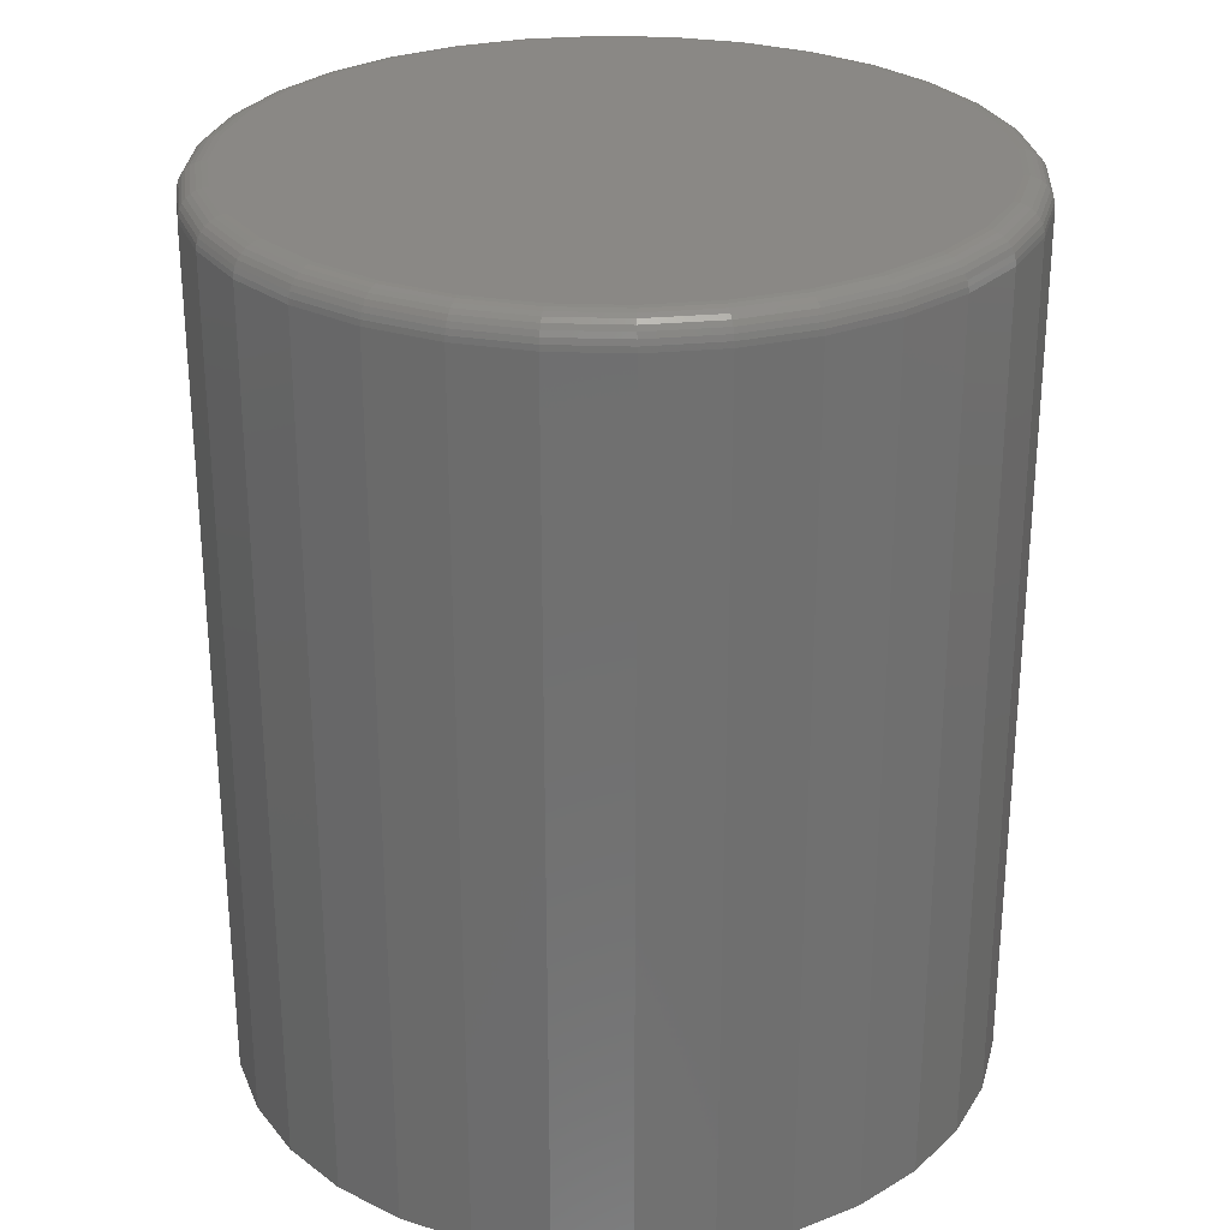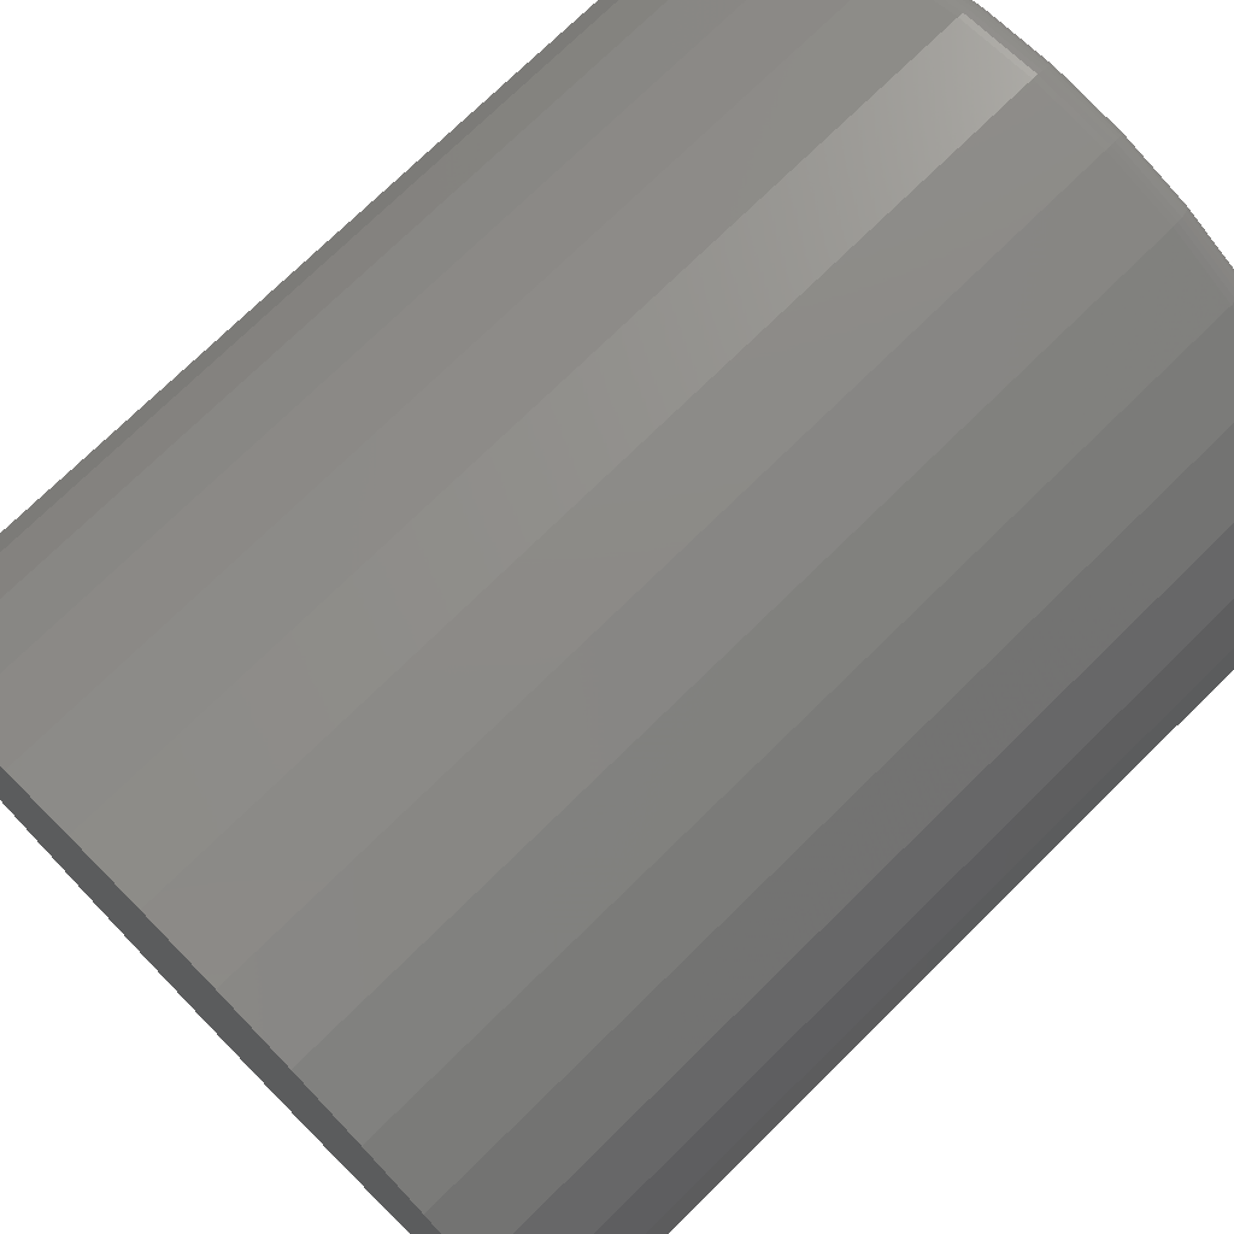
<metadata>
{"format":"stl","ext":"stl","renderer":"f3d","projection":"perspective","resolution":1024,"background":"white","views":[{"elev":27.8,"azim":-126.3,"up":"+Y"},{"elev":73.8,"azim":45.5,"up":"+Z"}]}
</metadata>
<code>
# stl→obj: 320 verts, 636 faces
v 0.006579 7.012e-17 0.2924
v 0.06361 7.645e-17 0.2867
v -0.05046 6.379e-17 0.2867
v 0.006579 7.012e-17 -0.2924
v -0.05046 6.379e-17 -0.2867
v 0.06361 7.645e-17 -0.2867
v -0.1053 5.77e-17 -0.2701
v 0.1185 8.254e-17 -0.2701
v -0.1558 5.209e-17 -0.2431
v 0.169 8.815e-17 -0.2431
v -0.2001 4.717e-17 -0.2067
v 0.2133 9.307e-17 -0.2067
v -0.2365 4.313e-17 -0.1624
v 0.2497 9.711e-17 -0.1624
v -0.2635 4.013e-17 -0.1119
v 0.2767 1.001e-16 -0.1119
v -0.2802 3.829e-17 -0.05704
v 0.2933 1.02e-16 -0.05704
v -0.2858 3.766e-17 -2.783e-16
v 0.2989 1.026e-16 -1.618e-16
v -0.2802 3.829e-17 0.05704
v 0.2933 1.02e-16 0.05704
v -0.2635 4.013e-17 0.1119
v 0.2767 1.001e-16 0.1119
v -0.2365 4.313e-17 0.1624
v 0.2497 9.711e-17 0.1624
v -0.2001 4.717e-17 0.2067
v 0.2133 9.307e-17 0.2067
v -0.1558 5.209e-17 0.2431
v 0.169 8.815e-17 0.2431
v -0.1053 5.77e-17 0.2701
v 0.1185 8.254e-17 0.2701
v 0.3224 -0.02344 -4.158e-16
v 0.3224 -0.75 -5.801e-17
v 0.3163 -0.02344 -0.06161
v 0.3163 -0.75 -0.06161
v 0.2983 -0.02344 -0.1208
v 0.2983 -0.75 -0.1208
v 0.2691 -0.02344 -0.1754
v 0.2691 -0.75 -0.1754
v 0.2299 -0.02344 -0.2233
v 0.2299 -0.75 -0.2233
v 0.182 -0.02344 -0.2626
v 0.182 -0.75 -0.2626
v 0.1274 -0.02344 -0.2918
v 0.1274 -0.75 -0.2918
v 0.06819 -0.02344 -0.3097
v 0.06819 -0.75 -0.3097
v 0.006579 -0.02344 -0.3158
v 0.006579 -0.75 -0.3158
v -0.05503 -0.02344 -0.3097
v -0.05503 -0.75 -0.3097
v -0.1143 -0.02344 -0.2918
v -0.1143 -0.75 -0.2918
v -0.1689 -0.02344 -0.2626
v -0.1689 -0.75 -0.2626
v -0.2167 -0.02344 -0.2233
v -0.2167 -0.75 -0.2233
v -0.256 -0.02344 -0.1754
v -0.256 -0.75 -0.1754
v -0.2852 -0.02344 -0.1208
v -0.2852 -0.75 -0.1208
v -0.3031 -0.02344 -0.06161
v -0.3031 -0.75 -0.06161
v -0.3092 -0.02344 1.934e-17
v -0.3092 -0.75 1.934e-17
v -0.3031 -0.02344 0.06161
v -0.3031 -0.75 0.06161
v -0.2852 -0.02344 0.1208
v -0.2852 -0.75 0.1208
v -0.256 -0.02344 0.1754
v -0.256 -0.75 0.1754
v -0.2167 -0.02344 0.2233
v -0.2167 -0.75 0.2233
v -0.1689 -0.02344 0.2626
v -0.1689 -0.75 0.2626
v -0.1143 -0.02344 0.2918
v -0.1143 -0.75 0.2918
v -0.05503 -0.02344 0.3097
v -0.05503 -0.75 0.3097
v 0.006579 -0.02344 0.3158
v 0.006579 -0.75 0.3158
v 0.06819 -0.02344 0.3097
v 0.06819 -0.75 0.3097
v 0.1274 -0.02344 0.2918
v 0.1274 -0.75 0.2918
v 0.182 -0.02344 0.2626
v 0.182 -0.75 0.2626
v 0.2299 -0.02344 0.2233
v 0.2299 -0.75 0.2233
v 0.2691 -0.02344 0.1754
v 0.2691 -0.75 0.1754
v 0.2983 -0.02344 0.1208
v 0.2983 -0.75 0.1208
v 0.3163 -0.02344 0.06161
v 0.3163 -0.75 0.06161
v 0.3219 -0.01887 -8.328e-17
v 0.3159 -0.01887 -0.06152
v 0.3206 -0.01447 -5.554e-17
v 0.3146 -0.01447 -0.06126
v 0.3184 -0.01042 -8.331e-17
v 0.3124 -0.01042 -0.06084
v 0.3155 -0.006865 -8.332e-17
v 0.3096 -0.006865 -0.06027
v 0.312 -0.00395 -8.333e-17
v 0.3061 -0.00395 -0.05958
v 0.3079 -0.001784 -8.334e-17
v 0.3021 -0.001784 -0.05878
v 0.3035 -0.0004503 -8.335e-17
v 0.2978 -0.0004503 -0.05793
v -0.3027 -0.01887 -0.06152
v -0.3088 -0.01887 -1.388e-16
v -0.3014 -0.01447 -0.06126
v -0.3074 -0.01447 -1.666e-16
v -0.2993 -0.01042 -0.06084
v -0.3053 -0.01042 -1.388e-16
v -0.2964 -0.006865 -0.06027
v -0.3023 -0.006865 -1.388e-16
v -0.2929 -0.00395 -0.05958
v -0.2988 -0.00395 -1.388e-16
v -0.289 -0.001784 -0.05878
v -0.2947 -0.001784 -1.389e-16
v -0.2846 -0.0004503 -0.05793
v -0.2903 -0.0004503 -1.389e-16
v -0.2848 -0.01887 -0.1207
v -0.2835 -0.01447 -0.1202
v -0.2815 -0.01042 -0.1193
v -0.2788 -0.006865 -0.1182
v -0.2755 -0.00395 -0.1169
v -0.2718 -0.001784 -0.1153
v -0.2677 -0.0004503 -0.1136
v -0.2556 -0.01887 -0.1752
v -0.2545 -0.01447 -0.1745
v -0.2527 -0.01042 -0.1732
v -0.2503 -0.006865 -0.1716
v -0.2473 -0.00395 -0.1697
v -0.244 -0.001784 -0.1674
v -0.2403 -0.0004503 -0.165
v -0.2164 -0.01887 -0.223
v -0.2155 -0.01447 -0.222
v -0.2139 -0.01042 -0.2205
v -0.2119 -0.006865 -0.2184
v -0.2094 -0.00395 -0.2159
v -0.2065 -0.001784 -0.2131
v -0.2034 -0.0004503 -0.21
v -0.1686 -0.01887 -0.2622
v -0.1679 -0.01447 -0.2611
v -0.1667 -0.01042 -0.2593
v -0.1651 -0.006865 -0.2569
v -0.1631 -0.00395 -0.2539
v -0.1608 -0.001784 -0.2505
v -0.1584 -0.0004503 -0.2469
v -0.1141 -0.01887 -0.2913
v -0.1136 -0.01447 -0.2901
v -0.1128 -0.01042 -0.2881
v -0.1116 -0.006865 -0.2854
v -0.1103 -0.00395 -0.2821
v -0.1087 -0.001784 -0.2784
v -0.107 -0.0004503 -0.2743
v -0.05494 -0.01887 -0.3093
v -0.05468 -0.01447 -0.308
v -0.05426 -0.01042 -0.3058
v -0.05369 -0.006865 -0.303
v -0.053 -0.00395 -0.2995
v -0.05221 -0.001784 -0.2955
v -0.05135 -0.0004503 -0.2912
v 0.006579 -0.01887 -0.3153
v 0.006579 -0.01447 -0.314
v 0.006579 -0.01042 -0.3118
v 0.006579 -0.006865 -0.3089
v 0.006579 -0.00395 -0.3054
v 0.006579 -0.001784 -0.3013
v 0.006579 -0.0004503 -0.2969
v 0.0681 -0.01887 -0.3093
v 0.06784 -0.01447 -0.308
v 0.06742 -0.01042 -0.3058
v 0.06685 -0.006865 -0.303
v 0.06615 -0.00395 -0.2995
v 0.06536 -0.001784 -0.2955
v 0.06451 -0.0004503 -0.2912
v 0.1273 -0.01887 -0.2913
v 0.1267 -0.01447 -0.2901
v 0.1259 -0.01042 -0.2881
v 0.1248 -0.006865 -0.2854
v 0.1234 -0.00395 -0.2821
v 0.1219 -0.001784 -0.2784
v 0.1202 -0.0004503 -0.2743
v 0.1818 -0.01887 -0.2622
v 0.181 -0.01447 -0.2611
v 0.1798 -0.01042 -0.2593
v 0.1782 -0.006865 -0.2569
v 0.1762 -0.00395 -0.2539
v 0.174 -0.001784 -0.2505
v 0.1715 -0.0004503 -0.2469
v 0.2296 -0.01887 -0.223
v 0.2286 -0.01447 -0.222
v 0.2271 -0.01042 -0.2205
v 0.225 -0.006865 -0.2184
v 0.2225 -0.00395 -0.2159
v 0.2196 -0.001784 -0.2131
v 0.2165 -0.0004503 -0.21
v 0.2688 -0.01887 -0.1752
v 0.2677 -0.01447 -0.1745
v 0.2659 -0.01042 -0.1732
v 0.2634 -0.006865 -0.1716
v 0.2605 -0.00395 -0.1697
v 0.2571 -0.001784 -0.1674
v 0.2535 -0.0004503 -0.165
v 0.2979 -0.01887 -0.1207
v 0.2967 -0.01447 -0.1202
v 0.2947 -0.01042 -0.1193
v 0.292 -0.006865 -0.1182
v 0.2887 -0.00395 -0.1169
v 0.285 -0.001784 -0.1153
v 0.2809 -0.0004503 -0.1136
v -0.3027 -0.01887 0.06152
v -0.3014 -0.01447 0.06126
v -0.2993 -0.01042 0.06084
v -0.2964 -0.006865 0.06027
v -0.2929 -0.00395 0.05958
v -0.289 -0.001784 0.05878
v -0.2846 -0.0004503 0.05793
v 0.3159 -0.01887 0.06152
v 0.3146 -0.01447 0.06126
v 0.3124 -0.01042 0.06084
v 0.3096 -0.006865 0.06027
v 0.3061 -0.00395 0.05958
v 0.3021 -0.001784 0.05878
v 0.2978 -0.0004503 0.05793
v 0.2979 -0.01887 0.1207
v 0.2967 -0.01447 0.1202
v 0.2947 -0.01042 0.1193
v 0.292 -0.006865 0.1182
v 0.2887 -0.00395 0.1169
v 0.285 -0.001784 0.1153
v 0.2809 -0.0004503 0.1136
v 0.2688 -0.01887 0.1752
v 0.2677 -0.01447 0.1745
v 0.2659 -0.01042 0.1732
v 0.2634 -0.006865 0.1716
v 0.2605 -0.00395 0.1697
v 0.2571 -0.001784 0.1674
v 0.2535 -0.0004503 0.165
v 0.2296 -0.01887 0.223
v 0.2286 -0.01447 0.222
v 0.2271 -0.01042 0.2205
v 0.225 -0.006865 0.2184
v 0.2225 -0.00395 0.2159
v 0.2196 -0.001784 0.2131
v 0.2165 -0.0004503 0.21
v 0.1818 -0.01887 0.2622
v 0.181 -0.01447 0.2611
v 0.1798 -0.01042 0.2593
v 0.1782 -0.006865 0.2569
v 0.1762 -0.00395 0.2539
v 0.174 -0.001784 0.2505
v 0.1715 -0.0004503 0.2469
v 0.1273 -0.01887 0.2913
v 0.1267 -0.01447 0.2901
v 0.1259 -0.01042 0.2881
v 0.1248 -0.006865 0.2854
v 0.1234 -0.00395 0.2821
v 0.1219 -0.001784 0.2784
v 0.1202 -0.0004503 0.2743
v 0.0681 -0.01887 0.3093
v 0.06784 -0.01447 0.308
v 0.06742 -0.01042 0.3058
v 0.06685 -0.006865 0.303
v 0.06615 -0.00395 0.2995
v 0.06536 -0.001784 0.2955
v 0.06451 -0.0004503 0.2912
v 0.006579 -0.01887 0.3153
v 0.006579 -0.01447 0.314
v 0.006579 -0.01042 0.3118
v 0.006579 -0.006865 0.3089
v 0.006579 -0.00395 0.3054
v 0.006579 -0.001784 0.3013
v 0.006579 -0.0004503 0.2969
v -0.05494 -0.01887 0.3093
v -0.05468 -0.01447 0.308
v -0.05426 -0.01042 0.3058
v -0.05369 -0.006865 0.303
v -0.053 -0.00395 0.2995
v -0.05221 -0.001784 0.2955
v -0.05135 -0.0004503 0.2912
v -0.1141 -0.01887 0.2913
v -0.1136 -0.01447 0.2901
v -0.1128 -0.01042 0.2881
v -0.1116 -0.006865 0.2854
v -0.1103 -0.00395 0.2821
v -0.1087 -0.001784 0.2784
v -0.107 -0.0004503 0.2743
v -0.1686 -0.01887 0.2622
v -0.1679 -0.01447 0.2611
v -0.1667 -0.01042 0.2593
v -0.1651 -0.006865 0.2569
v -0.1631 -0.00395 0.2539
v -0.1608 -0.001784 0.2505
v -0.1584 -0.0004503 0.2469
v -0.2164 -0.01887 0.223
v -0.2155 -0.01447 0.222
v -0.2139 -0.01042 0.2205
v -0.2119 -0.006865 0.2184
v -0.2094 -0.00395 0.2159
v -0.2065 -0.001784 0.2131
v -0.2034 -0.0004503 0.21
v -0.2556 -0.01887 0.1752
v -0.2545 -0.01447 0.1745
v -0.2527 -0.01042 0.1732
v -0.2503 -0.006865 0.1716
v -0.2473 -0.00395 0.1697
v -0.244 -0.001784 0.1674
v -0.2403 -0.0004503 0.165
v -0.2848 -0.01887 0.1207
v -0.2835 -0.01447 0.1202
v -0.2815 -0.01042 0.1193
v -0.2788 -0.006865 0.1182
v -0.2755 -0.00395 0.1169
v -0.2718 -0.001784 0.1153
v -0.2677 -0.0004503 0.1136
f 1 2 3
f 4 5 6
f 6 5 7
f 6 7 8
f 8 7 9
f 8 9 10
f 10 9 11
f 10 11 12
f 12 11 13
f 12 13 14
f 14 13 15
f 14 15 16
f 16 15 17
f 16 17 18
f 18 17 19
f 18 19 20
f 20 19 21
f 20 21 22
f 22 21 23
f 22 23 24
f 24 23 25
f 24 25 26
f 26 25 27
f 26 27 28
f 28 27 29
f 28 29 30
f 30 29 31
f 30 31 32
f 32 31 3
f 32 3 2
f 33 34 35
f 35 34 36
f 35 36 37
f 37 36 38
f 37 38 39
f 39 38 40
f 39 40 41
f 41 40 42
f 41 42 43
f 43 42 44
f 43 44 45
f 45 44 46
f 45 46 47
f 47 46 48
f 47 48 49
f 49 48 50
f 49 50 51
f 51 50 52
f 51 52 53
f 53 52 54
f 53 54 55
f 55 54 56
f 55 56 57
f 57 56 58
f 57 58 59
f 59 58 60
f 59 60 61
f 61 60 62
f 61 62 63
f 63 62 64
f 63 64 65
f 65 64 66
f 65 66 67
f 67 66 68
f 67 68 69
f 69 68 70
f 69 70 71
f 71 70 72
f 71 72 73
f 73 72 74
f 73 74 75
f 75 74 76
f 75 76 77
f 77 76 78
f 77 78 79
f 79 78 80
f 79 80 81
f 81 80 82
f 81 82 83
f 83 82 84
f 83 84 85
f 85 84 86
f 85 86 87
f 87 86 88
f 87 88 89
f 89 88 90
f 89 90 91
f 91 90 92
f 91 92 93
f 93 92 94
f 93 94 95
f 95 94 96
f 95 96 33
f 33 96 34
f 33 35 97
f 97 35 98
f 97 98 99
f 99 98 100
f 99 100 101
f 101 100 102
f 101 102 103
f 103 102 104
f 103 104 105
f 105 104 106
f 105 106 107
f 107 106 108
f 107 108 109
f 109 108 110
f 109 110 20
f 20 110 18
f 63 65 111
f 111 65 112
f 111 112 113
f 113 112 114
f 113 114 115
f 115 114 116
f 115 116 117
f 117 116 118
f 117 118 119
f 119 118 120
f 119 120 121
f 121 120 122
f 121 122 123
f 123 122 124
f 123 124 17
f 17 124 19
f 61 63 125
f 125 63 111
f 125 111 126
f 126 111 113
f 126 113 127
f 127 113 115
f 127 115 128
f 128 115 117
f 128 117 129
f 129 117 119
f 129 119 130
f 130 119 121
f 130 121 131
f 131 121 123
f 131 123 15
f 15 123 17
f 59 61 132
f 132 61 125
f 132 125 133
f 133 125 126
f 133 126 134
f 134 126 127
f 134 127 135
f 135 127 128
f 135 128 136
f 136 128 129
f 136 129 137
f 137 129 130
f 137 130 138
f 138 130 131
f 138 131 13
f 13 131 15
f 57 59 139
f 139 59 132
f 139 132 140
f 140 132 133
f 140 133 141
f 141 133 134
f 141 134 142
f 142 134 135
f 142 135 143
f 143 135 136
f 143 136 144
f 144 136 137
f 144 137 145
f 145 137 138
f 145 138 11
f 11 138 13
f 55 57 146
f 146 57 139
f 146 139 147
f 147 139 140
f 147 140 148
f 148 140 141
f 148 141 149
f 149 141 142
f 149 142 150
f 150 142 143
f 150 143 151
f 151 143 144
f 151 144 152
f 152 144 145
f 152 145 9
f 9 145 11
f 53 55 153
f 153 55 146
f 153 146 154
f 154 146 147
f 154 147 155
f 155 147 148
f 155 148 156
f 156 148 149
f 156 149 157
f 157 149 150
f 157 150 158
f 158 150 151
f 158 151 159
f 159 151 152
f 159 152 7
f 7 152 9
f 51 53 160
f 160 53 153
f 160 153 161
f 161 153 154
f 161 154 162
f 162 154 155
f 162 155 163
f 163 155 156
f 163 156 164
f 164 156 157
f 164 157 165
f 165 157 158
f 165 158 166
f 166 158 159
f 166 159 5
f 5 159 7
f 49 51 167
f 167 51 160
f 167 160 168
f 168 160 161
f 168 161 169
f 169 161 162
f 169 162 170
f 170 162 163
f 170 163 171
f 171 163 164
f 171 164 172
f 172 164 165
f 172 165 173
f 173 165 166
f 173 166 4
f 4 166 5
f 47 49 174
f 174 49 167
f 174 167 175
f 175 167 168
f 175 168 176
f 176 168 169
f 176 169 177
f 177 169 170
f 177 170 178
f 178 170 171
f 178 171 179
f 179 171 172
f 179 172 180
f 180 172 173
f 180 173 6
f 6 173 4
f 45 47 181
f 181 47 174
f 181 174 182
f 182 174 175
f 182 175 183
f 183 175 176
f 183 176 184
f 184 176 177
f 184 177 185
f 185 177 178
f 185 178 186
f 186 178 179
f 186 179 187
f 187 179 180
f 187 180 8
f 8 180 6
f 43 45 188
f 188 45 181
f 188 181 189
f 189 181 182
f 189 182 190
f 190 182 183
f 190 183 191
f 191 183 184
f 191 184 192
f 192 184 185
f 192 185 193
f 193 185 186
f 193 186 194
f 194 186 187
f 194 187 10
f 10 187 8
f 41 43 195
f 195 43 188
f 195 188 196
f 196 188 189
f 196 189 197
f 197 189 190
f 197 190 198
f 198 190 191
f 198 191 199
f 199 191 192
f 199 192 200
f 200 192 193
f 200 193 201
f 201 193 194
f 201 194 12
f 12 194 10
f 39 41 202
f 202 41 195
f 202 195 203
f 203 195 196
f 203 196 204
f 204 196 197
f 204 197 205
f 205 197 198
f 205 198 206
f 206 198 199
f 206 199 207
f 207 199 200
f 207 200 208
f 208 200 201
f 208 201 14
f 14 201 12
f 37 39 209
f 209 39 202
f 209 202 210
f 210 202 203
f 210 203 211
f 211 203 204
f 211 204 212
f 212 204 205
f 212 205 213
f 213 205 206
f 213 206 214
f 214 206 207
f 214 207 215
f 215 207 208
f 215 208 16
f 16 208 14
f 35 37 98
f 98 37 209
f 98 209 100
f 100 209 210
f 100 210 102
f 102 210 211
f 102 211 104
f 104 211 212
f 104 212 106
f 106 212 213
f 106 213 108
f 108 213 214
f 108 214 110
f 110 214 215
f 110 215 18
f 18 215 16
f 65 67 112
f 112 67 216
f 112 216 114
f 114 216 217
f 114 217 116
f 116 217 218
f 116 218 118
f 118 218 219
f 118 219 120
f 120 219 220
f 120 220 122
f 122 220 221
f 122 221 124
f 124 221 222
f 124 222 19
f 19 222 21
f 95 33 223
f 223 33 97
f 223 97 224
f 224 97 99
f 224 99 225
f 225 99 101
f 225 101 226
f 226 101 103
f 226 103 227
f 227 103 105
f 227 105 228
f 228 105 107
f 228 107 229
f 229 107 109
f 229 109 22
f 22 109 20
f 93 95 230
f 230 95 223
f 230 223 231
f 231 223 224
f 231 224 232
f 232 224 225
f 232 225 233
f 233 225 226
f 233 226 234
f 234 226 227
f 234 227 235
f 235 227 228
f 235 228 236
f 236 228 229
f 236 229 24
f 24 229 22
f 91 93 237
f 237 93 230
f 237 230 238
f 238 230 231
f 238 231 239
f 239 231 232
f 239 232 240
f 240 232 233
f 240 233 241
f 241 233 234
f 241 234 242
f 242 234 235
f 242 235 243
f 243 235 236
f 243 236 26
f 26 236 24
f 89 91 244
f 244 91 237
f 244 237 245
f 245 237 238
f 245 238 246
f 246 238 239
f 246 239 247
f 247 239 240
f 247 240 248
f 248 240 241
f 248 241 249
f 249 241 242
f 249 242 250
f 250 242 243
f 250 243 28
f 28 243 26
f 87 89 251
f 251 89 244
f 251 244 252
f 252 244 245
f 252 245 253
f 253 245 246
f 253 246 254
f 254 246 247
f 254 247 255
f 255 247 248
f 255 248 256
f 256 248 249
f 256 249 257
f 257 249 250
f 257 250 30
f 30 250 28
f 85 87 258
f 258 87 251
f 258 251 259
f 259 251 252
f 259 252 260
f 260 252 253
f 260 253 261
f 261 253 254
f 261 254 262
f 262 254 255
f 262 255 263
f 263 255 256
f 263 256 264
f 264 256 257
f 264 257 32
f 32 257 30
f 83 85 265
f 265 85 258
f 265 258 266
f 266 258 259
f 266 259 267
f 267 259 260
f 267 260 268
f 268 260 261
f 268 261 269
f 269 261 262
f 269 262 270
f 270 262 263
f 270 263 271
f 271 263 264
f 271 264 2
f 2 264 32
f 81 83 272
f 272 83 265
f 272 265 273
f 273 265 266
f 273 266 274
f 274 266 267
f 274 267 275
f 275 267 268
f 275 268 276
f 276 268 269
f 276 269 277
f 277 269 270
f 277 270 278
f 278 270 271
f 278 271 1
f 1 271 2
f 79 81 279
f 279 81 272
f 279 272 280
f 280 272 273
f 280 273 281
f 281 273 274
f 281 274 282
f 282 274 275
f 282 275 283
f 283 275 276
f 283 276 284
f 284 276 277
f 284 277 285
f 285 277 278
f 285 278 3
f 3 278 1
f 77 79 286
f 286 79 279
f 286 279 287
f 287 279 280
f 287 280 288
f 288 280 281
f 288 281 289
f 289 281 282
f 289 282 290
f 290 282 283
f 290 283 291
f 291 283 284
f 291 284 292
f 292 284 285
f 292 285 31
f 31 285 3
f 75 77 293
f 293 77 286
f 293 286 294
f 294 286 287
f 294 287 295
f 295 287 288
f 295 288 296
f 296 288 289
f 296 289 297
f 297 289 290
f 297 290 298
f 298 290 291
f 298 291 299
f 299 291 292
f 299 292 29
f 29 292 31
f 73 75 300
f 300 75 293
f 300 293 301
f 301 293 294
f 301 294 302
f 302 294 295
f 302 295 303
f 303 295 296
f 303 296 304
f 304 296 297
f 304 297 305
f 305 297 298
f 305 298 306
f 306 298 299
f 306 299 27
f 27 299 29
f 71 73 307
f 307 73 300
f 307 300 308
f 308 300 301
f 308 301 309
f 309 301 302
f 309 302 310
f 310 302 303
f 310 303 311
f 311 303 304
f 311 304 312
f 312 304 305
f 312 305 313
f 313 305 306
f 313 306 25
f 25 306 27
f 69 71 314
f 314 71 307
f 314 307 315
f 315 307 308
f 315 308 316
f 316 308 309
f 316 309 317
f 317 309 310
f 317 310 318
f 318 310 311
f 318 311 319
f 319 311 312
f 319 312 320
f 320 312 313
f 320 313 23
f 23 313 25
f 67 69 216
f 216 69 314
f 216 314 217
f 217 314 315
f 217 315 218
f 218 315 316
f 218 316 219
f 219 316 317
f 219 317 220
f 220 317 318
f 220 318 221
f 221 318 319
f 221 319 222
f 222 319 320
f 222 320 21
f 21 320 23
f 80 84 82
f 84 80 86
f 86 80 78
f 86 78 88
f 88 78 76
f 88 76 90
f 90 76 74
f 90 74 92
f 92 74 72
f 92 72 94
f 94 72 70
f 94 70 96
f 96 70 68
f 96 68 34
f 34 68 66
f 34 66 36
f 36 66 64
f 36 64 38
f 38 64 62
f 38 62 40
f 40 62 60
f 40 60 42
f 42 60 58
f 42 58 44
f 44 58 56
f 44 56 46
f 46 56 54
f 46 54 48
f 48 54 52
f 48 52 50

</code>
